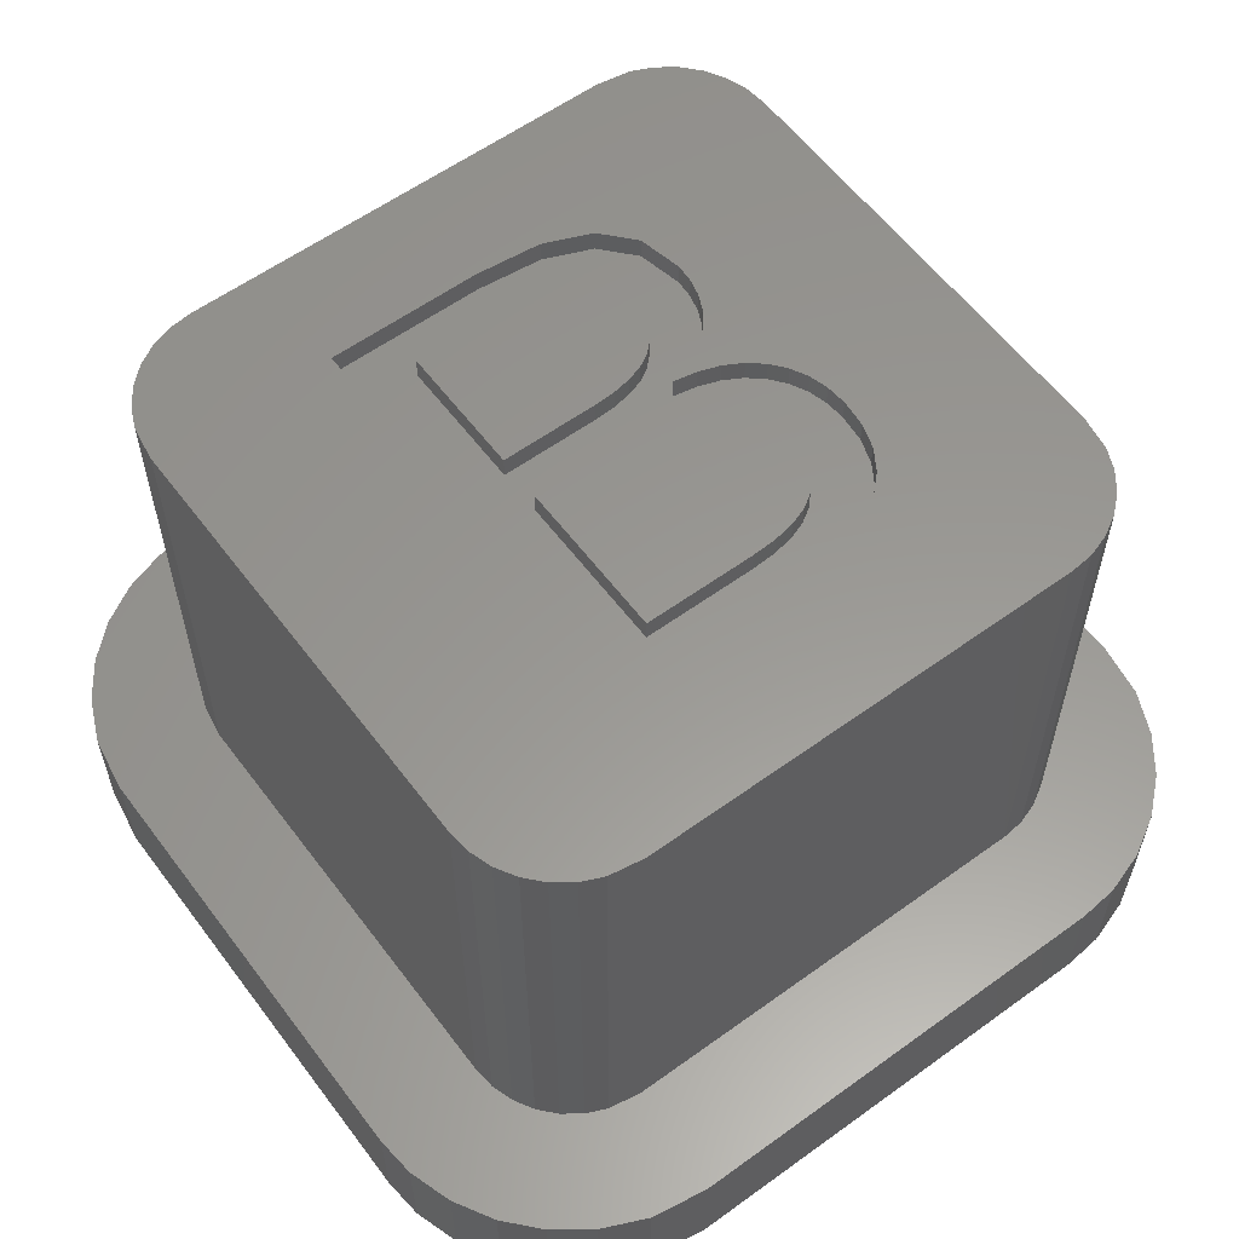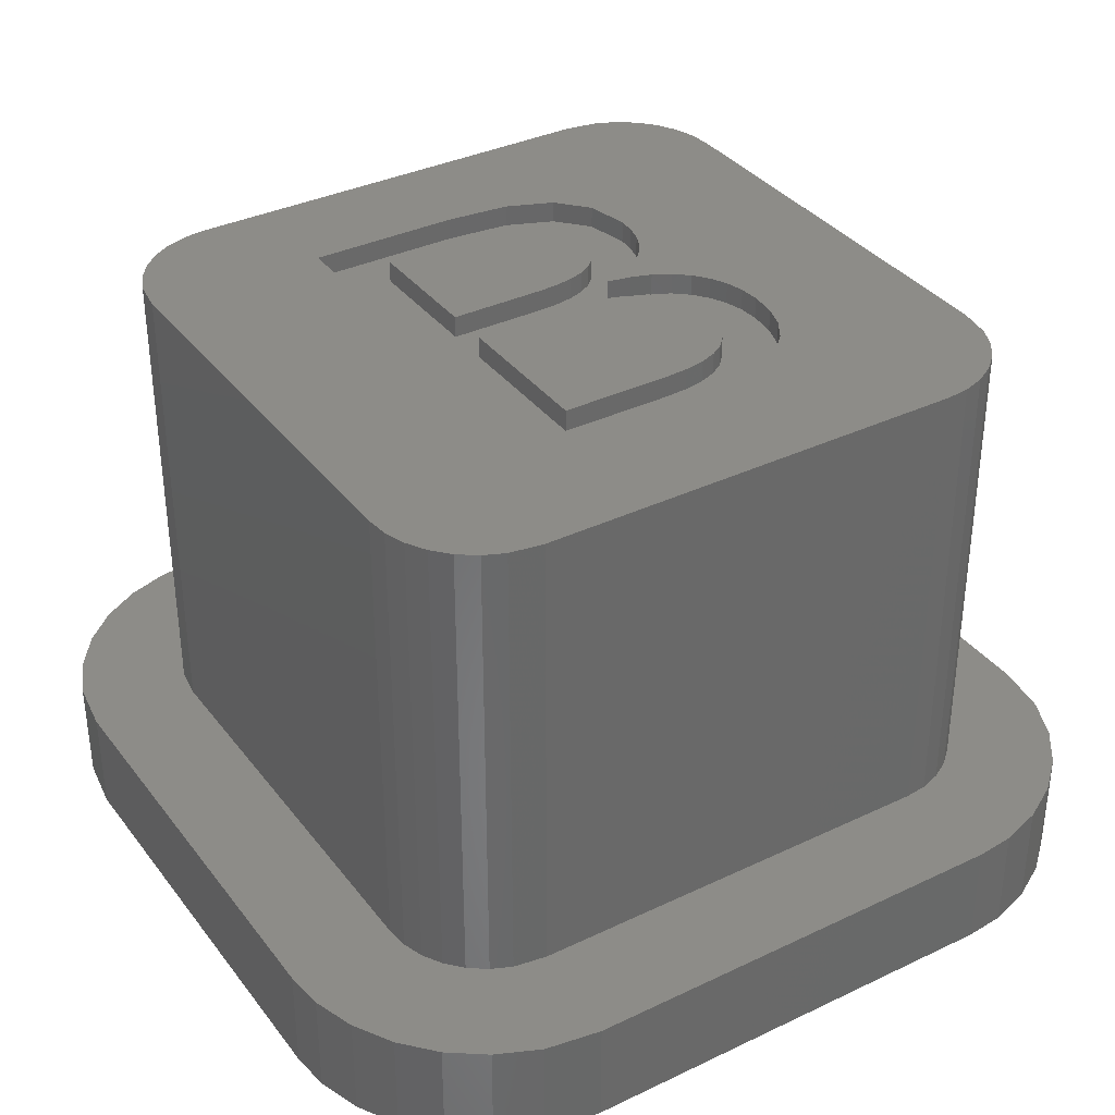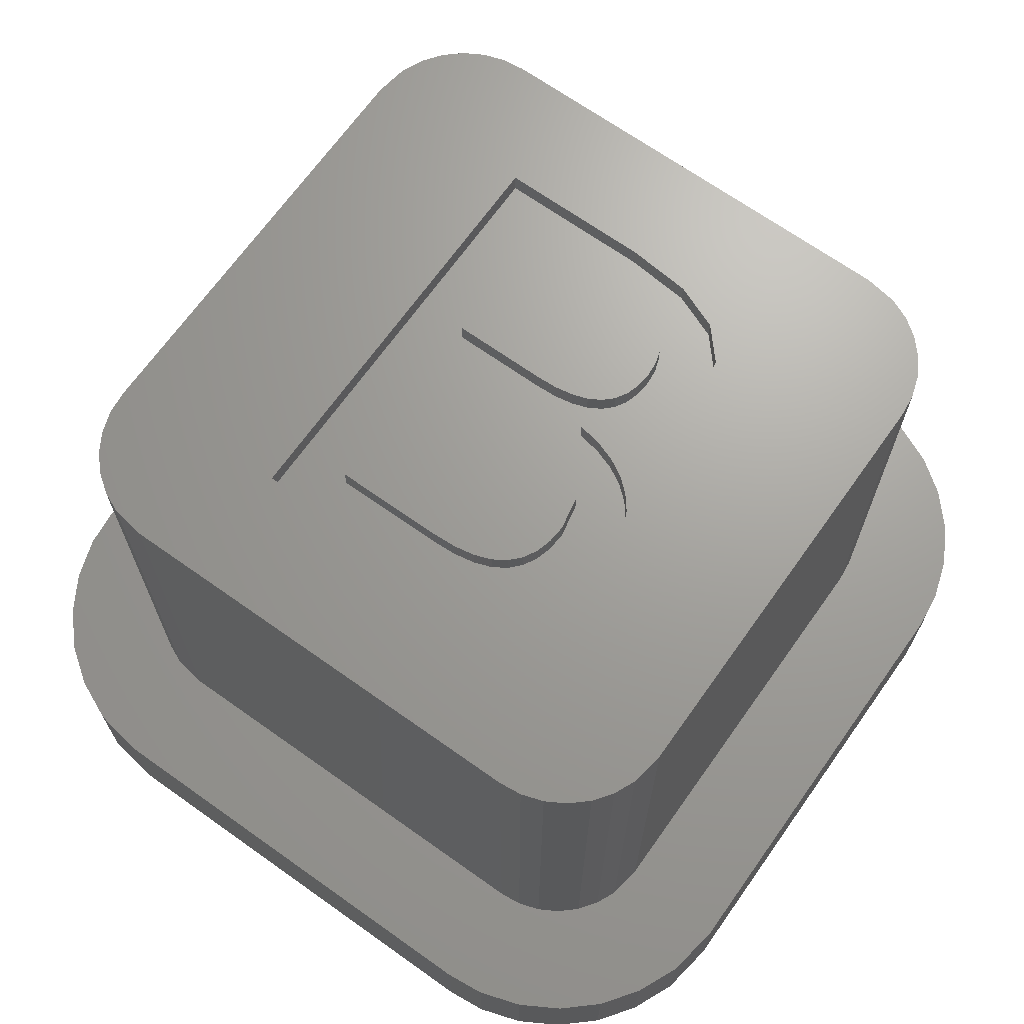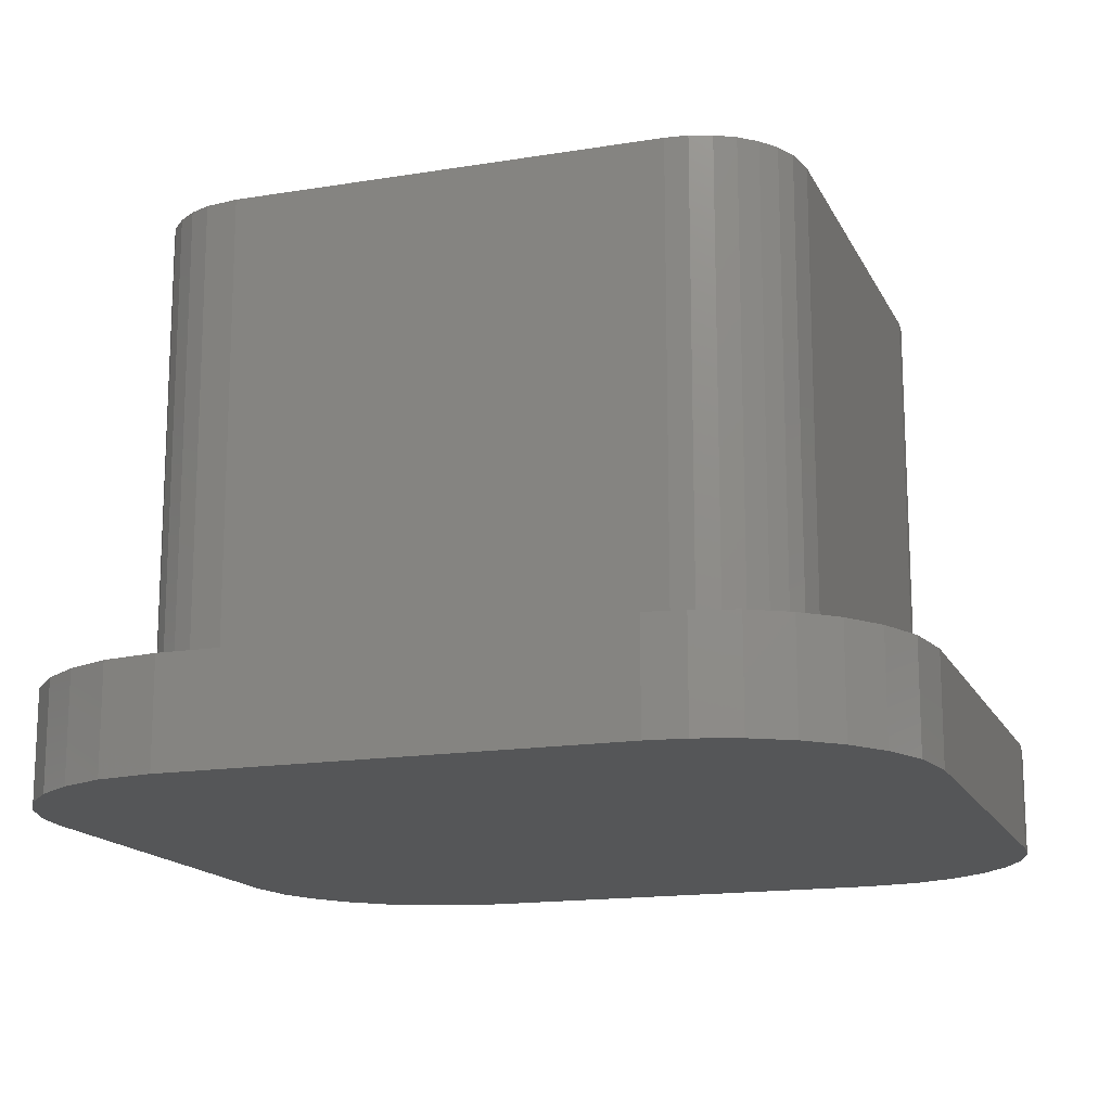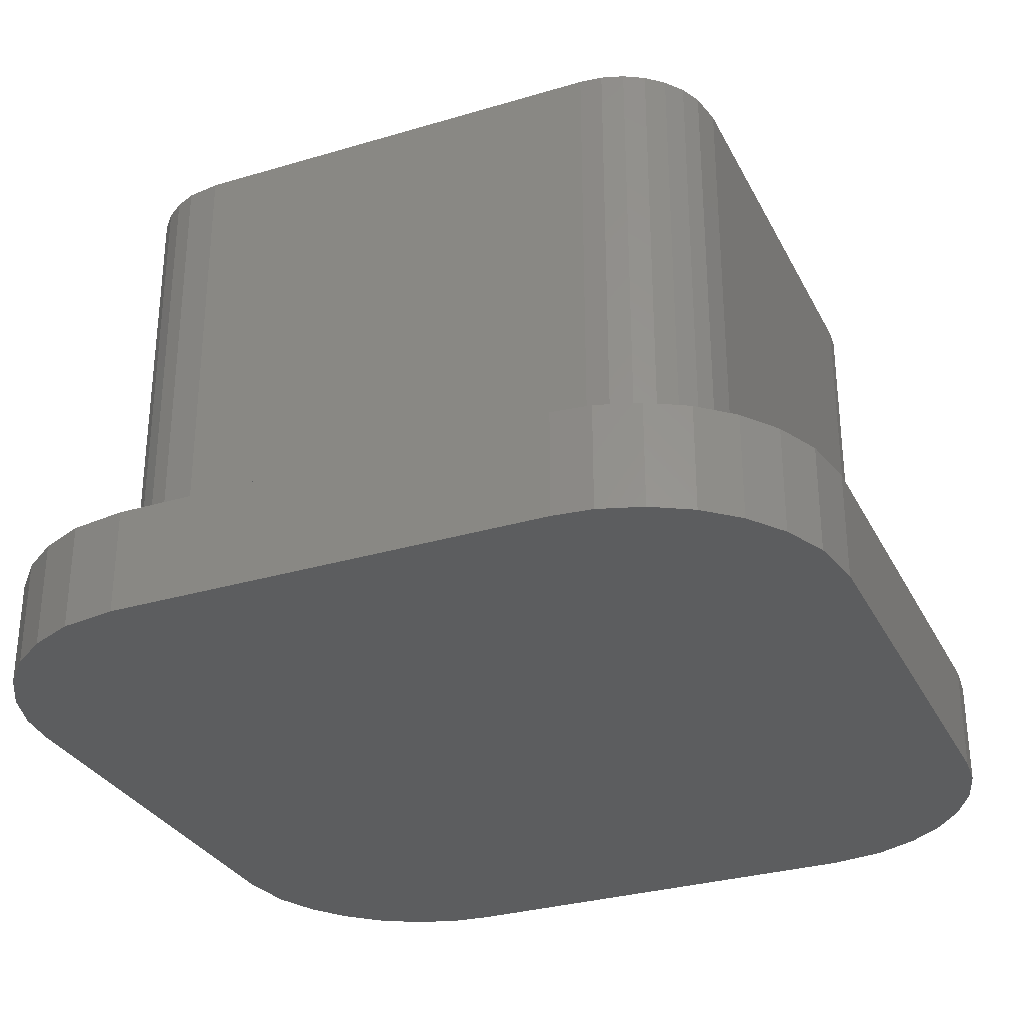
<metadata>
{"format":"stl","ext":"stl","renderer":"f3d","projection":"perspective","resolution":1024,"background":"white","views":[{"elev":58.8,"azim":-36.7,"up":"+Z"},{"elev":35.5,"azim":-32.2,"up":"+Z"},{"elev":68.3,"azim":35.4,"up":"+Z"},{"elev":-15.7,"azim":108.9,"up":"+Z"},{"elev":-30.7,"azim":-66.8,"up":"+Z"}]}
</metadata>
<code>
# stl→obj: 258 verts, 512 faces
v -2 -3 1
v 2 -3 5.4
v -2 -3 5.4
v 2 -3 1
v 2.208 -2.978 5.4
v 2.208 -2.978 1
v 2.407 -2.914 5.4
v 2.407 -2.914 1
v 1.298 1.45 5.4
v 3 2 5.4
v 2.978 2.208 5.4
v 1.59 -0.5884 5.4
v 1.544 -0.4185 5.4
v 2.914 2.407 5.4
v 1.606 -0.775 5.4
v 3 -2 5.4
v 2.809 2.588 5.4
v 1.582 -1.021 5.4
v 2.669 2.743 5.4
v 1.512 -1.238 5.4
v 2.5 2.866 5.4
v 1.396 -1.427 5.4
v 2.309 2.951 5.4
v 2.951 -2.309 5.4
v 2 3 5.4
v 2.866 -2.5 5.4
v 2.743 -2.669 5.4
v 2.588 -2.809 5.4
v 1.383 1.05 5.4
v 1.371 0.8892 5.4
v 1.335 0.742 5.4
v 1.046 1.736 5.4
v 0.6243 1.908 5.4
v 0.03452 1.965 5.4
v -2 3 5.4
v -2.208 2.978 5.4
v -1.356 1.965 5.4
v 1.233 -1.586 5.4
v 1.028 -1.712 5.4
v 0.7878 -1.803 5.4
v 0.5108 -1.857 5.4
v 0.1975 -1.875 5.4
v -1.356 -1.875 5.4
v -3 2 5.4
v -2.407 2.914 5.4
v -3 -2 5.4
v -2.588 2.809 5.4
v -2.978 -2.208 5.4
v -2.743 2.669 5.4
v -2.309 -2.951 5.4
v -2.866 2.5 5.4
v -2.5 -2.866 5.4
v -2.951 2.309 5.4
v -2.669 -2.743 5.4
v -2.809 -2.588 5.4
v -2.914 -2.407 5.4
v 1.466 -0.2654 5.4
v 1.276 0.6082 5.4
v 1.358 -0.129 5.4
v 1.193 0.488 5.4
v 1.221 -0.01312 5.4
v 1.088 0.3838 5.4
v 1.058 0.0775 5.4
v 0.963 0.2982 5.4
v 0.8694 0.1429 5.4
v 0.8186 0.2313 5.4
v 0.6545 0.183 5.4
v 0.581 -1.414 5.4
v 1.067 -0.9049 5.4
v 1.081 -0.736 5.4
v 0.8428 -0.214 5.4
v 1.021 -0.4315 5.4
v 0.5456 -0.0835 5.4
v 1.026 -1.052 5.4
v 0.7379 -1.357 5.4
v 0.9579 -1.176 5.4
v 0.8625 -1.278 5.4
v 0.3919 -1.448 5.4
v 0.1295 -0.03999 5.4
v 0.1705 -1.459 5.4
v -0.8375 -1.459 5.4
v -0.8375 -0.03999 5.4
v 0.5306 1.476 5.4
v 0.8605 0.986 5.4
v 0.8473 1.127 5.4
v 0.389 1.516 5.4
v 0.6485 1.419 5.4
v 0.8075 1.246 5.4
v 0.8477 0.8382 5.4
v 0.7413 1.343 5.4
v 0.5398 0.4505 5.4
v 0.8093 0.7107 5.4
v 0.6555 0.517 5.4
v 0.7452 0.6037 5.4
v 0.3978 0.403 5.4
v 0.2293 0.3745 5.4
v 0.2236 1.541 5.4
v 0.03452 1.549 5.4
v 0.03452 0.365 5.4
v -0.8375 1.549 5.4
v -0.8375 0.365 5.4
v -2 3 1
v -2.208 2.978 1
v -2.669 -2.743 1
v -2.5 -2.866 1
v 2.309 2.951 1
v 2 3 1
v -2.866 2.5 1
v -2.743 2.669 1
v -3 2 1
v -2.951 2.309 1
v -3 -2 1
v -2.309 -2.951 1
v -2.809 -2.588 1
v 3 -2 1
v 2.951 -2.309 1
v 3 2 1
v 2.809 2.588 1
v 2.914 2.407 1
v -2.588 2.809 1
v -2.978 -2.208 1
v -2.914 -2.407 1
v 2.588 -2.809 1
v 2.5 2.866 1
v 2.669 2.743 1
v 4 2.052 1
v 2.978 2.208 1
v 3.342 3.49 1
v 3.003 3.737 1
v 2.595 3.918 1
v 2.079 4 1
v -2.052 4 1
v -2.417 3.962 1
v -2.407 2.914 1
v -2.816 3.832 1
v -3.179 3.623 1
v -3.49 3.342 1
v -4 -2.052 1
v -3.737 3.003 1
v -4 2.079 1
v -3.918 2.595 1
v -3.962 -2.417 1
v -3.342 -3.49 1
v -3.003 -3.737 1
v -3.623 -3.179 1
v -3.832 -2.816 1
v 3.962 2.417 1
v 3.832 2.816 1
v 4 -2.079 1
v 3.623 3.179 1
v 3.918 -2.595 1
v 3.737 -3.003 1
v 2.866 -2.5 1
v 3.49 -3.342 1
v 2.743 -2.669 1
v 3.179 -3.623 1
v 2.816 -3.832 1
v 2.417 -3.962 1
v 2.052 -4 1
v -2.079 -4 1
v -2.595 -3.918 1
v 0.8605 0.986 5.2
v 1.371 0.8892 5.2
v 1.383 1.05 5.2
v 0.8473 1.127 5.2
v 1.298 1.45 5.2
v 0.8477 0.8382 5.2
v 1.335 0.742 5.2
v 1.276 0.6082 5.2
v 0.8075 1.246 5.2
v 1.046 1.736 5.2
v 0.8093 0.7107 5.2
v 1.193 0.488 5.2
v 0.7413 1.343 5.2
v 0.6485 1.419 5.2
v 0.6243 1.908 5.2
v 0.5306 1.476 5.2
v 0.389 1.516 5.2
v 0.2236 1.541 5.2
v 0.03452 1.965 5.2
v 0.03452 1.549 5.2
v -0.8375 1.549 5.2
v -1.356 1.965 5.2
v -0.8375 0.365 5.2
v -0.8375 -0.03999 5.2
v -1.356 -1.875 5.2
v 1.088 0.3838 5.2
v 0.7452 0.6037 5.2
v 0.963 0.2982 5.2
v 0.6555 0.517 5.2
v 0.8186 0.2313 5.2
v 0.6545 0.183 5.2
v 0.5398 0.4505 5.2
v 0.3978 0.403 5.2
v 0.5456 -0.0835 5.2
v 0.2293 0.3745 5.2
v 0.1295 -0.03999 5.2
v 0.03452 0.365 5.2
v 0.8428 -0.214 5.2
v 1.221 -0.01312 5.2
v 1.058 0.0775 5.2
v 1.021 -0.4315 5.2
v 1.081 -0.736 5.2
v 0.8694 0.1429 5.2
v 1.606 -0.775 5.2
v 1.59 -0.5884 5.2
v 1.544 -0.4185 5.2
v 1.067 -0.9049 5.2
v 1.466 -0.2654 5.2
v 1.582 -1.021 5.2
v 1.358 -0.129 5.2
v 1.512 -1.238 5.2
v 1.026 -1.052 5.2
v 1.396 -1.427 5.2
v 0.9579 -1.176 5.2
v 1.233 -1.586 5.2
v 0.8625 -1.278 5.2
v 1.028 -1.712 5.2
v 0.7379 -1.357 5.2
v 0.7878 -1.803 5.2
v 0.581 -1.414 5.2
v 0.5108 -1.857 5.2
v 0.3919 -1.448 5.2
v 0.1975 -1.875 5.2
v 0.1705 -1.459 5.2
v -0.8375 -1.459 5.2
v 2.052 -4 0
v 2.417 -3.962 0
v 2.816 -3.832 0
v -2.052 4 0
v -2.417 3.962 0
v -2.816 3.832 0
v -3.179 3.623 0
v 3.342 3.49 0
v 3.003 3.737 0
v 4 -2.079 0
v 3.918 -2.595 0
v 4 2.052 0
v 3.737 -3.003 0
v 2.079 4 0
v 3.832 2.816 0
v 3.49 -3.342 0
v 3.962 2.417 0
v 3.179 -3.623 0
v 3.623 3.179 0
v 2.595 3.918 0
v -2.079 -4 0
v -4 -2.052 0
v -3.003 -3.737 0
v -2.595 -3.918 0
v -4 2.079 0
v -3.342 -3.49 0
v -3.623 -3.179 0
v -3.832 -2.816 0
v -3.49 3.342 0
v -3.962 -2.417 0
v -3.737 3.003 0
v -3.918 2.595 0
f 1 2 3
f 2 1 4
f 4 5 2
f 5 4 6
f 6 7 5
f 7 6 8
f 9 10 11
f 12 10 13
f 9 11 14
f 15 16 12
f 9 14 17
f 18 16 15
f 9 17 19
f 20 16 18
f 9 19 21
f 22 16 20
f 9 21 23
f 16 22 24
f 9 23 25
f 24 22 26
f 27 22 28
f 26 22 27
f 10 12 16
f 10 29 30
f 31 10 30
f 10 9 29
f 25 32 9
f 25 33 32
f 25 34 33
f 35 34 25
f 36 37 35
f 34 35 37
f 28 22 7
f 7 22 5
f 5 22 2
f 38 2 22
f 39 2 38
f 40 2 39
f 41 2 40
f 42 2 41
f 3 42 43
f 42 3 2
f 37 44 43
f 45 37 36
f 46 43 44
f 47 37 45
f 48 43 46
f 49 37 47
f 43 50 3
f 51 37 49
f 43 52 50
f 53 37 51
f 43 54 52
f 37 53 44
f 43 55 54
f 43 56 55
f 43 48 56
f 10 57 13
f 10 31 57
f 58 57 31
f 57 58 59
f 60 59 58
f 59 60 61
f 62 61 60
f 62 63 61
f 64 63 62
f 64 65 63
f 66 65 64
f 65 66 67
f 68 69 70
f 71 70 72
f 68 70 73
f 74 75 76
f 70 71 73
f 76 75 77
f 69 75 74
f 75 69 68
f 73 78 68
f 79 78 73
f 78 79 80
f 81 79 82
f 79 81 80
f 83 84 85
f 86 84 83
f 87 85 88
f 84 86 89
f 87 88 90
f 85 87 83
f 89 91 92
f 93 92 91
f 92 93 94
f 89 86 91
f 91 86 95
f 86 96 95
f 97 96 86
f 98 96 97
f 98 99 96
f 100 99 98
f 99 100 101
f 102 36 35
f 36 102 103
f 104 52 54
f 52 104 105
f 106 25 23
f 25 106 107
f 108 49 109
f 49 108 51
f 110 53 111
f 53 110 44
f 107 35 25
f 35 107 102
f 112 44 110
f 44 112 46
f 105 50 52
f 50 105 113
f 104 55 114
f 55 104 54
f 24 115 16
f 115 24 116
f 16 117 10
f 117 16 115
f 14 118 17
f 118 14 119
f 120 49 47
f 49 120 109
f 121 46 112
f 46 121 48
f 114 56 122
f 56 114 55
f 113 3 50
f 3 113 1
f 8 28 7
f 28 8 123
f 124 23 21
f 23 124 106
f 125 21 19
f 21 125 124
f 17 125 19
f 125 17 118
f 111 51 108
f 51 111 53
f 122 48 121
f 48 122 56
f 126 127 117
f 128 119 127
f 128 118 119
f 128 125 118
f 106 129 130
f 129 124 125
f 129 106 124
f 131 106 130
f 131 107 106
f 132 107 131
f 107 132 102
f 132 103 102
f 133 103 132
f 103 133 134
f 135 134 133
f 134 135 120
f 136 120 135
f 120 136 109
f 137 109 136
f 109 137 108
f 138 112 110
f 139 108 137
f 108 139 111
f 138 110 140
f 141 111 139
f 142 112 138
f 140 111 141
f 112 143 144
f 111 140 110
f 112 145 143
f 112 146 145
f 112 142 146
f 127 126 147
f 115 126 117
f 127 147 148
f 126 115 149
f 127 148 150
f 116 149 115
f 127 150 128
f 149 116 151
f 125 128 129
f 151 116 152
f 153 152 116
f 152 153 154
f 155 154 153
f 154 155 156
f 123 156 155
f 156 123 157
f 8 157 123
f 157 8 158
f 6 158 8
f 6 159 158
f 4 159 6
f 1 159 4
f 1 160 159
f 113 160 1
f 144 113 105
f 113 161 160
f 144 105 104
f 144 104 114
f 144 114 122
f 144 122 121
f 113 144 161
f 144 121 112
f 10 127 11
f 127 10 117
f 123 27 28
f 27 123 155
f 134 47 45
f 47 134 120
f 103 45 36
f 45 103 134
f 11 119 14
f 119 11 127
f 27 153 26
f 153 27 155
f 26 116 24
f 116 26 153
f 162 163 164
f 165 164 166
f 167 163 162
f 163 167 168
f 168 167 169
f 170 166 171
f 172 169 167
f 169 172 173
f 164 165 162
f 166 170 165
f 171 174 170
f 171 175 174
f 176 175 171
f 176 177 175
f 176 178 177
f 176 179 178
f 180 179 176
f 180 181 179
f 180 182 181
f 183 184 182
f 184 183 185
f 186 185 183
f 183 182 180
f 173 172 187
f 188 187 172
f 187 188 189
f 190 189 188
f 189 190 191
f 190 192 191
f 193 192 190
f 194 192 193
f 192 194 195
f 196 195 194
f 196 197 195
f 198 197 196
f 185 198 184
f 198 185 197
f 199 200 201
f 200 202 203
f 199 201 204
f 200 199 202
f 195 204 192
f 204 195 199
f 203 205 206
f 203 206 207
f 208 205 203
f 203 207 209
f 205 208 210
f 203 209 211
f 210 208 212
f 203 211 200
f 213 212 208
f 212 213 214
f 215 214 213
f 214 215 216
f 217 216 215
f 216 217 218
f 219 218 217
f 218 219 220
f 221 220 219
f 221 222 220
f 223 222 221
f 223 224 222
f 225 224 223
f 226 224 225
f 226 186 224
f 185 186 226
f 220 41 40
f 41 220 222
f 218 40 39
f 40 218 220
f 216 39 38
f 39 216 218
f 214 38 22
f 38 214 216
f 214 20 212
f 20 214 22
f 212 18 210
f 18 212 20
f 210 15 205
f 15 210 18
f 205 12 206
f 12 205 15
f 206 13 207
f 13 206 12
f 207 57 209
f 57 207 13
f 209 59 211
f 59 209 57
f 200 59 61
f 59 200 211
f 201 61 63
f 61 201 200
f 204 63 65
f 63 204 201
f 192 65 67
f 65 192 204
f 191 67 66
f 67 191 192
f 189 66 64
f 66 189 191
f 187 64 62
f 64 187 189
f 173 62 60
f 62 173 187
f 173 58 169
f 58 173 60
f 169 31 168
f 31 169 58
f 168 30 163
f 30 168 31
f 163 29 164
f 29 163 30
f 164 9 166
f 9 164 29
f 166 32 171
f 32 166 9
f 176 32 33
f 32 176 171
f 180 33 34
f 33 180 176
f 183 34 37
f 34 183 180
f 43 183 37
f 183 43 186
f 224 43 42
f 43 224 186
f 222 42 41
f 42 222 224
f 184 100 182
f 100 184 101
f 181 100 98
f 100 181 182
f 179 98 97
f 98 179 181
f 178 97 86
f 97 178 179
f 177 86 83
f 86 177 178
f 175 83 87
f 83 175 177
f 174 87 90
f 87 174 175
f 88 174 90
f 174 88 170
f 85 170 88
f 170 85 165
f 84 165 85
f 165 84 162
f 89 162 84
f 162 89 167
f 92 167 89
f 167 92 172
f 94 172 92
f 172 94 188
f 190 94 93
f 94 190 188
f 193 93 91
f 93 193 190
f 194 91 95
f 91 194 193
f 196 95 96
f 95 196 194
f 198 96 99
f 96 198 196
f 184 99 101
f 99 184 198
f 226 82 185
f 82 226 81
f 197 82 79
f 82 197 185
f 195 79 73
f 79 195 197
f 199 73 71
f 73 199 195
f 72 199 71
f 199 72 202
f 70 202 72
f 202 70 203
f 69 203 70
f 203 69 208
f 74 208 69
f 208 74 213
f 76 213 74
f 213 76 215
f 77 215 76
f 215 77 217
f 219 77 75
f 77 219 217
f 221 75 68
f 75 221 219
f 223 68 78
f 68 223 221
f 225 78 80
f 78 225 223
f 226 80 81
f 80 226 225
f 227 158 159
f 158 227 228
f 228 157 158
f 157 228 229
f 230 133 132
f 133 230 231
f 232 136 135
f 136 232 233
f 234 129 128
f 129 234 235
f 151 236 149
f 236 151 237
f 227 238 236
f 239 236 237
f 238 227 240
f 236 239 227
f 241 238 240
f 227 239 242
f 238 241 243
f 227 242 244
f 241 240 245
f 227 244 229
f 245 240 234
f 227 229 228
f 234 240 235
f 235 240 246
f 227 230 240
f 247 230 227
f 248 230 247
f 249 247 250
f 230 248 251
f 247 249 248
f 232 230 251
f 248 249 252
f 230 232 231
f 248 252 253
f 232 251 233
f 248 253 254
f 233 251 255
f 248 254 256
f 255 251 257
f 257 251 258
f 250 160 161
f 160 250 247
f 240 132 131
f 132 240 230
f 231 135 133
f 135 231 232
f 256 138 248
f 138 256 142
f 252 144 143
f 144 252 249
f 253 146 254
f 146 253 145
f 247 159 160
f 159 247 227
f 149 238 126
f 238 149 236
f 150 234 128
f 234 150 245
f 235 130 129
f 130 235 246
f 233 137 136
f 137 233 255
f 258 139 257
f 139 258 141
f 257 137 255
f 137 257 139
f 248 140 251
f 140 248 138
f 251 141 258
f 141 251 140
f 249 161 144
f 161 249 250
f 252 145 253
f 145 252 143
f 148 245 150
f 245 148 241
f 246 131 130
f 131 246 240
f 254 142 256
f 142 254 146
f 152 237 151
f 237 152 239
f 154 239 152
f 239 154 242
f 229 156 157
f 156 229 244
f 147 241 148
f 241 147 243
f 126 243 147
f 243 126 238
f 244 154 156
f 154 244 242

</code>
